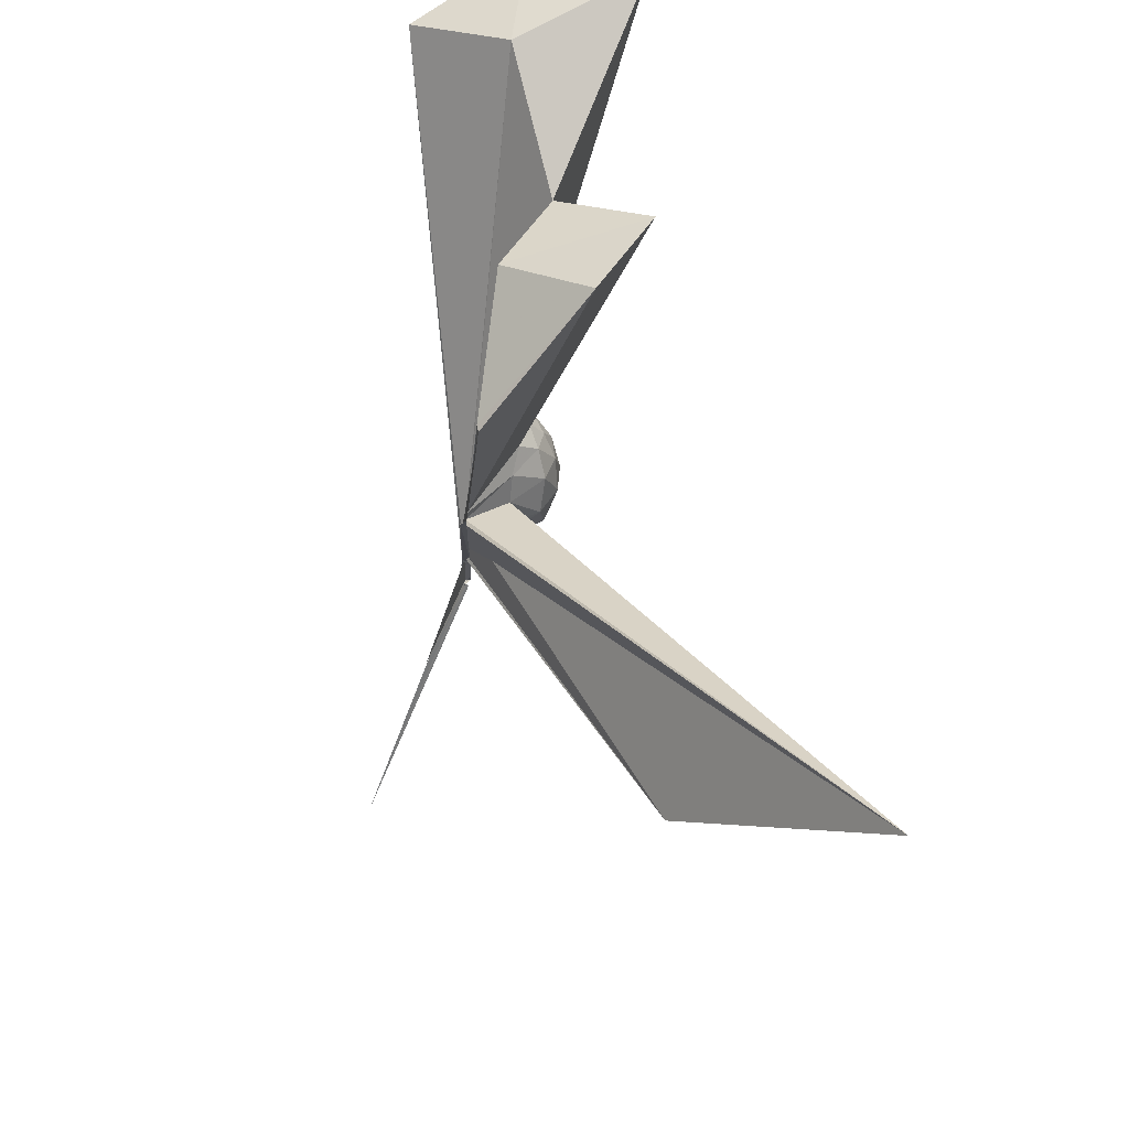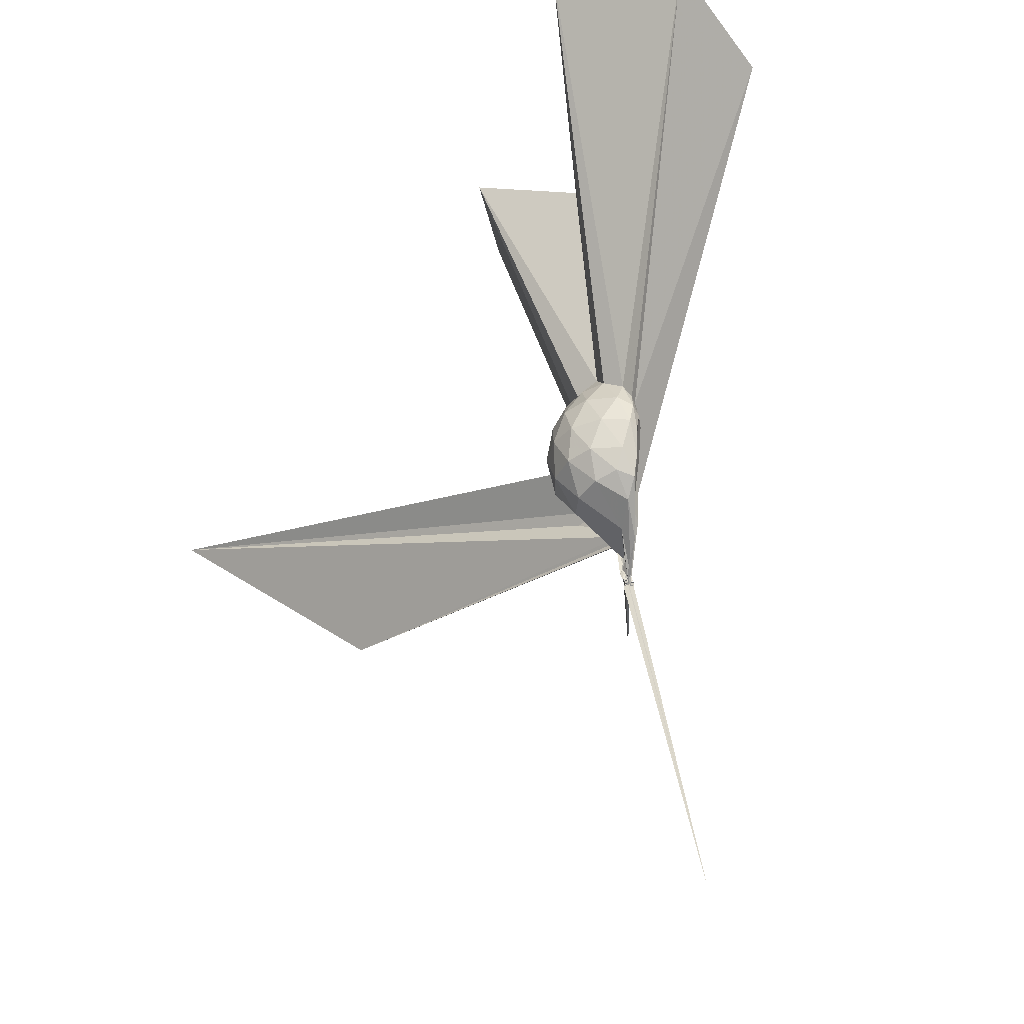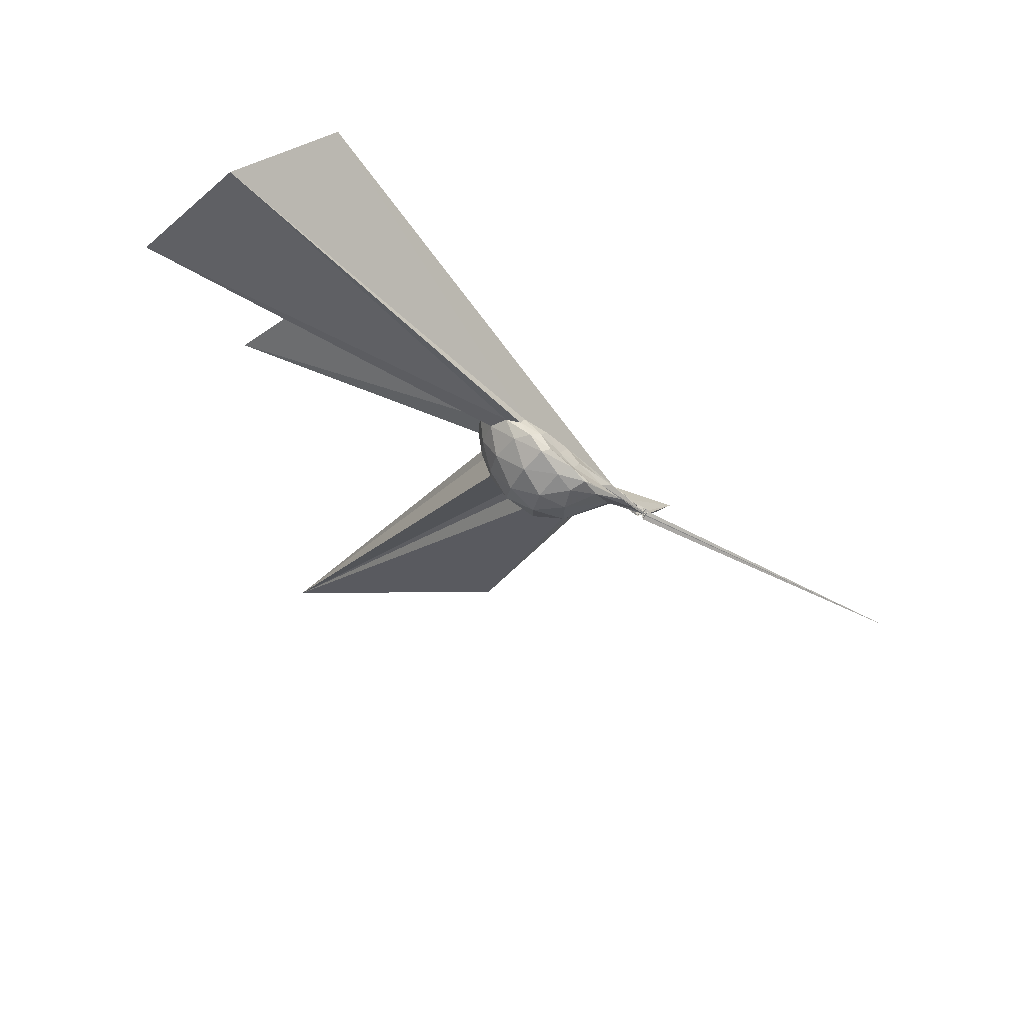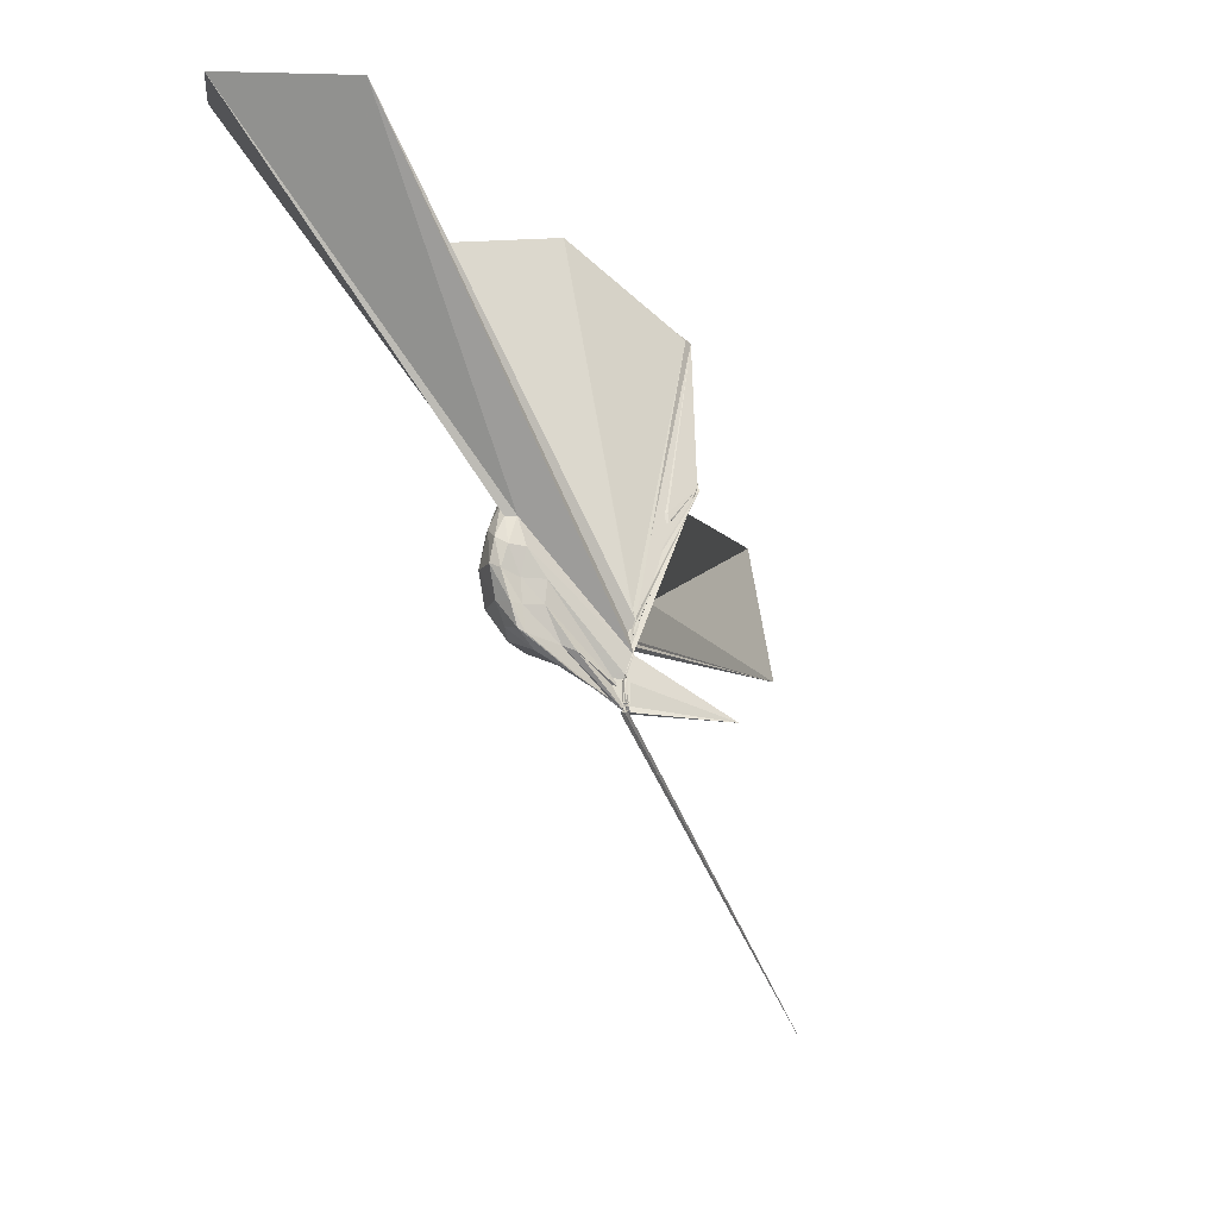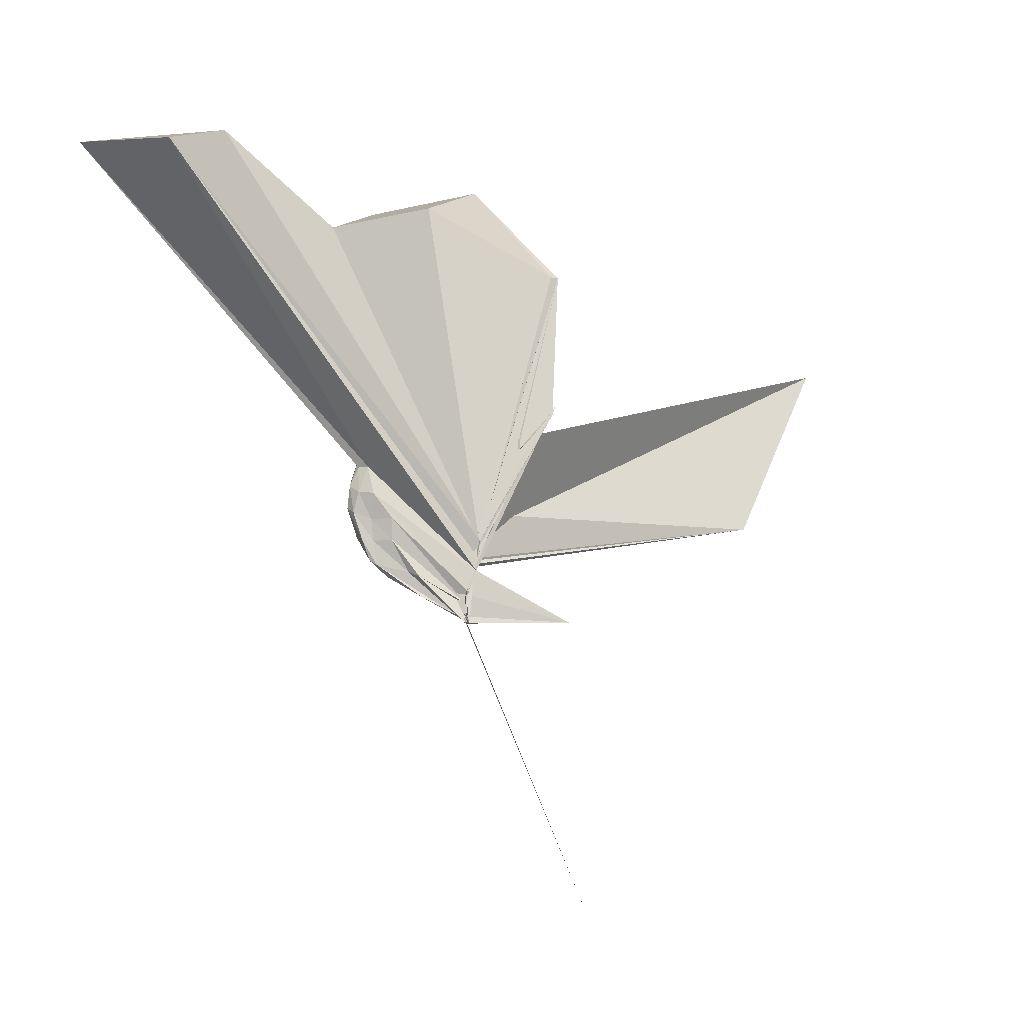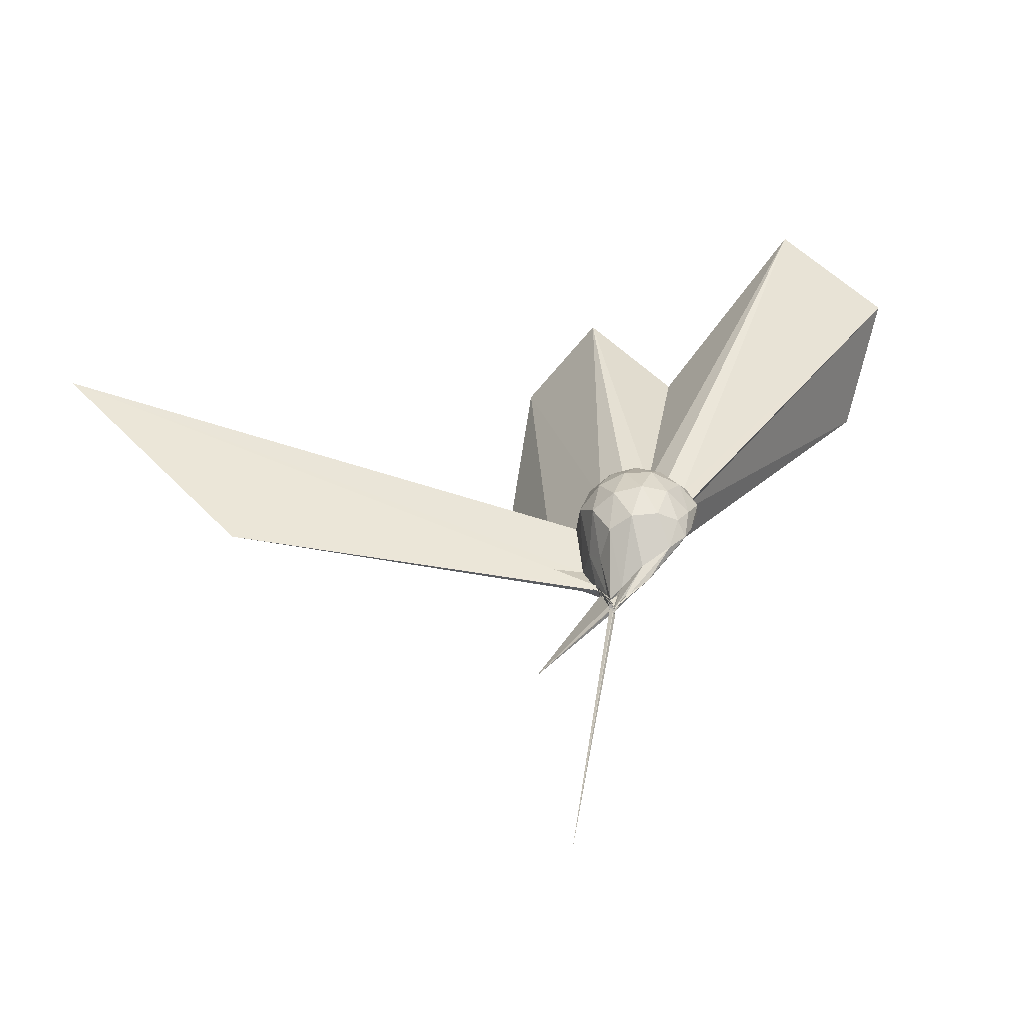
<metadata>
{"format":"obj","ext":"obj","renderer":"f3d","projection":"perspective","resolution":1024,"background":"white","views":[{"elev":53.0,"azim":-8.3,"up":"+Z"},{"elev":-39.1,"azim":154.1,"up":"+Z"},{"elev":76.6,"azim":135.3,"up":"+Y"},{"elev":-15.4,"azim":-138.0,"up":"+Z"},{"elev":-5.8,"azim":-110.0,"up":"+Z"},{"elev":-73.3,"azim":104.3,"up":"+Z"}]}
</metadata>
<code>
v -0.02842 -0.1573 -0.03456
v -0.02754 -0.1257 -0.2833
v 0.204 -0.01048 0.1816
v 0.1829 0.04702 0.1986
v 0.1443 0.1025 0.2028
v 0.105 0.138 0.178
v 0.08364 0.1484 0.1397
v 0.06307 0.1275 0.1412
v -0.03681 -0.1505 -0.1439
v -0.02879 -0.141 -0.1684
v -0.02587 -0.1189 -0.2079
v -0.02165 -0.121 -0.2217
v -0.03816 -0.1204 -0.1965
v -0.0303 -0.1232 -0.2079
v -0.03599 -0.1262 -0.1877
v -0.05351 -0.3531 0.2823
v -0.05579 -0.3614 0.2887
v -0.02765 -0.1578 -0.07788
v -0.03856 -0.3221 0.2362
v -0.03403 -0.275 0.1958
v 0.1029 -0.1502 0.1958
v 0.1806 -0.07246 0.1968
v 0.2289 0.02851 0.1199
v 0.1952 0.09362 0.1285
v 0.1315 0.1518 0.117
v 0.09306 0.1697 0.08905
v 0.06646 0.1526 0.07171
v 0.04304 0.1178 0.0681
v -0.03605 -0.1259 -0.1976
v -0.03515 -0.1251 -0.2144
v -0.03718 -0.1238 -0.2575
v -0.0339 -0.1169 -0.2612
v -0.01613 -0.1196 -0.2684
v -0.01442 -0.1284 -0.2461
v -0.01488 -0.1513 -0.09914
v -0.03465 -0.258 0.1369
v -0.0325 -0.2441 0.1081
v -0.02363 -0.139 -0.1049
v 0.7752 -1.565 0.5825
v 0.09084 -0.1805 0.1254
v 0.1922 -0.1147 0.1245
v 0.2286 -0.04496 0.1177
v 0.2303 0.06916 0.03268
v 0.1744 0.1368 0.03387
v 0.1058 0.1723 0.02941
v 0.07987 0.1627 0.0172
v 0.05984 0.1189 -0.0009735
v 0.0244 0.0695 -0.001161
v -0.01642 -0.1239 -0.2382
v -0.04896 -0.1199 -0.2638
v -0.03468 -0.1214 -0.2682
v -0.02841 -0.1304 -0.2685
v -0.04975 -0.1171 -0.2706
v -0.04701 -0.1277 -0.2628
v -0.01902 -0.1539 -0.09013
v -0.02393 -0.1757 -0.06022
v -0.03009 -0.1543 -0.122
v 0.3387 -1.125 0.03384
v -0.004174 -0.1871 0.01547
v 0.1728 -0.1514 0.03359
v 0.229 -0.08249 0.03363
v 0.2464 -0.004974 0.03351
v 0.19 0.09893 -0.04793
v 0.115 0.1426 -0.04774
v 0.07077 0.1402 -0.05807
v 0.06097 0.1117 -0.06079
v 0.03207 0.0692 -0.05804
v -0.02459 -0.1196 -0.2276
v -0.02377 -0.1149 -0.2581
v -0.02227 -0.1219 -0.2693
v -0.03139 -0.1249 -0.2738
v -0.05191 -0.1239 -0.2849
v -0.02787 -0.121 -0.2787
v -0.04446 -0.1194 -0.2643
v -0.03795 -0.1177 -0.2344
v -0.02909 -0.1214 -0.2056
v -0.02465 -0.1372 -0.1322
v -0.02559 -0.1562 -0.106
v 0.06424 -0.1543 -0.05698
v 0.1869 -0.1146 -0.04934
v 0.2235 -0.04505 -0.05555
v 0.2237 0.03424 -0.05566
v 0.1173 0.1092 -0.1028
v 0.0691 0.1183 -0.1151
v 0.05835 0.1028 -0.1252
v 0.02274 0.02432 -0.1454
v -0.003324 0.001764 -0.1588
v -0.0196 -0.1289 -0.2365
v -0.02707 -0.1233 -0.2656
v -0.035 -0.1265 -0.2775
v -0.02305 -0.1276 -0.2826
v -0.04943 -0.1168 -0.2822
v -0.03034 -0.1159 -0.2802
v -0.03336 -0.12 -0.2761
v -0.03445 -0.1246 -0.2718
v -0.1648 -0.3662 -0.2843
v -0.02754 -0.1267 -0.2467
v -0.03159 -0.1287 -0.1701
v 0.06507 -0.125 -0.1114
v 0.1447 -0.07975 -0.1258
v 0.1702 -0.01092 -0.1314
v 0.1556 0.06026 -0.1199
v 0.1633 -0.01497 0.2388
v 0.1366 0.04988 0.2564
v 0.5645 0.6493 1.121
v 0.294 0.8839 1.028
v -0.03304 0.7042 0.9763
v -0.02208 -0.1535 -0.09777
v -0.02098 -0.1374 -0.1757
v -0.02548 -0.1496 -0.1444
v -0.02717 -0.1496 -0.1486
v -0.01683 -0.1491 -0.1438
v -0.04096 -0.3774 0.3213
v -0.02844 -0.1569 -0.06786
v -0.04773 -0.3654 0.2996
v -0.03123 -0.2777 0.2231
v 0.1277 -0.09424 0.2433
v 0.4768 -0.009581 0.9364
v 0.2562 0.177 0.8365
v 0.2009 0.5025 1.073
v -0.03396 -0.1589 -0.05739
v -0.01763 -0.1512 -0.1006
v -0.02707 -0.154 -0.09964
v -0.02927 -0.1555 -0.09761
v -0.0238 -0.1612 -0.05559
v -0.003278 -0.3988 0.6822
v 0.2952 -0.2562 0.9775
v 0.0925 -0.05157 0.8741
v -0.0319 -0.1589 -0.06497
v -0.0214 -0.1552 -0.06369
v -0.03413 -0.1596 -0.06543
v -0.004549 -0.3779 0.6837
v 0.06363 0.06971 -0.1581
v 0.004583 -0.006082 -0.2119
v -0.02285 -0.09985 -0.2638
v -0.03926 -0.1187 -0.2833
v -0.02808 -0.122 -0.2642
v -0.03969 -0.1188 -0.2787
v -0.04506 -0.1221 -0.2797
v -0.02161 -0.1255 -0.2853
v -0.03626 -0.1189 -0.2818
v -0.02924 -0.122 -0.2844
v -0.03977 -0.123 -0.282
v -0.03667 -0.122 -0.2652
v -0.02819 -0.1217 -0.2
v -0.002854 -0.08314 -0.1984
v 0.04019 -0.01403 -0.1893
v -0.03097 -0.1 -0.2645
v -0.03428 -0.125 -0.2817
v -0.04151 -0.1208 -0.2721
v -0.03297 -0.1165 -0.2834
v -0.04872 -0.1174 -0.2828
v -0.3561 -0.3318 -1.026
v -0.02596 -0.1243 -0.2811
v -0.03001 -0.1251 -0.2831
v -0.03756 -0.1236 -0.2712
v -0.03226 -0.1165 -0.2753
v -0.04065 -0.1217 -0.2807
v -0.02669 -0.1249 -0.2835
v -0.03437 -0.1191 -0.2803
v -0.03583 -0.1185 -0.2821
v -0.03052 -0.1254 -0.2819
f 3 23 4
f 4 23 24
f 4 24 5
f 5 24 25
f 5 25 6
f 6 25 26
f 6 26 7
f 7 26 27
f 7 27 8
f 8 27 28
f 8 28 9
f 9 28 29
f 9 29 10
f 10 29 30
f 10 30 11
f 11 30 31
f 11 31 12
f 12 31 32
f 12 32 13
f 13 32 33
f 13 33 14
f 14 33 34
f 14 34 15
f 15 34 35
f 15 35 16
f 16 35 36
f 16 36 17
f 17 36 37
f 17 37 18
f 18 37 38
f 18 38 19
f 19 38 39
f 19 39 20
f 20 39 40
f 20 40 21
f 21 40 41
f 21 41 22
f 22 41 42
f 22 42 3
f 3 42 23
f 23 43 24
f 24 43 44
f 24 44 25
f 25 44 45
f 25 45 26
f 26 45 46
f 26 46 27
f 27 46 47
f 27 47 28
f 28 47 48
f 28 48 29
f 29 48 49
f 29 49 30
f 30 49 50
f 30 50 31
f 31 50 51
f 31 51 32
f 32 51 52
f 32 52 33
f 33 52 53
f 33 53 34
f 34 53 54
f 34 54 35
f 35 54 55
f 35 55 36
f 36 55 56
f 36 56 37
f 37 56 57
f 37 57 38
f 38 57 58
f 38 58 39
f 39 58 59
f 39 59 40
f 40 59 60
f 40 60 41
f 41 60 61
f 41 61 42
f 42 61 62
f 42 62 23
f 23 62 43
f 43 63 44
f 44 63 64
f 44 64 45
f 45 64 65
f 45 65 46
f 46 65 66
f 46 66 47
f 47 66 67
f 47 67 48
f 48 67 68
f 48 68 49
f 49 68 69
f 49 69 50
f 50 69 70
f 50 70 51
f 51 70 71
f 51 71 52
f 52 71 72
f 52 72 53
f 53 72 73
f 53 73 54
f 54 73 74
f 54 74 55
f 55 74 75
f 55 75 56
f 56 75 76
f 56 76 57
f 57 76 77
f 57 77 58
f 58 77 78
f 58 78 59
f 59 78 79
f 59 79 60
f 60 79 80
f 60 80 61
f 61 80 81
f 61 81 62
f 62 81 82
f 62 82 43
f 43 82 63
f 63 83 64
f 64 83 84
f 64 84 65
f 65 84 85
f 65 85 66
f 66 85 86
f 66 86 67
f 67 86 87
f 67 87 68
f 68 87 88
f 68 88 69
f 69 88 89
f 69 89 70
f 70 89 90
f 70 90 71
f 71 90 91
f 71 91 72
f 72 91 92
f 72 92 73
f 73 92 93
f 73 93 74
f 74 93 94
f 74 94 75
f 75 94 95
f 75 95 76
f 76 95 96
f 76 96 77
f 77 96 97
f 77 97 78
f 78 97 98
f 78 98 79
f 79 98 99
f 79 99 80
f 80 99 100
f 80 100 81
f 81 100 101
f 81 101 82
f 82 101 102
f 82 102 63
f 63 102 83
f 103 104 118
f 104 119 118
f 104 105 119
f 105 120 119
f 105 106 120
f 106 107 120
f 107 121 120
f 107 108 121
f 108 122 121
f 108 109 122
f 109 110 122
f 110 123 122
f 110 111 123
f 111 124 123
f 111 112 124
f 112 113 124
f 113 125 124
f 113 114 125
f 114 126 125
f 114 115 126
f 115 116 126
f 116 127 126
f 116 117 127
f 117 118 127
f 117 103 118
f 118 119 128
f 119 129 128
f 119 120 129
f 120 121 129
f 121 130 129
f 121 122 130
f 122 123 130
f 123 131 130
f 123 124 131
f 124 125 131
f 125 132 131
f 125 126 132
f 126 127 132
f 127 128 132
f 127 118 128
f 133 148 134
f 134 148 149
f 134 149 135
f 135 149 150
f 135 150 136
f 136 150 137
f 137 150 151
f 137 151 138
f 138 151 152
f 138 152 139
f 139 152 140
f 140 152 153
f 140 153 141
f 141 153 154
f 141 154 142
f 142 154 143
f 143 154 155
f 143 155 144
f 144 155 156
f 144 156 145
f 145 156 146
f 146 156 157
f 146 157 147
f 147 157 148
f 147 148 133
f 148 158 149
f 149 158 159
f 149 159 150
f 150 159 151
f 151 159 160
f 151 160 152
f 152 160 153
f 153 160 161
f 153 161 154
f 154 161 155
f 155 161 162
f 155 162 156
f 156 162 157
f 157 162 158
f 157 158 148
f 3 4 103
f 103 4 104
f 4 5 104
f 104 5 105
f 5 6 105
f 105 6 106
f 6 7 106
f 7 8 106
f 106 8 107
f 8 9 107
f 107 9 108
f 9 10 108
f 108 10 109
f 10 11 109
f 11 12 109
f 109 12 110
f 12 13 110
f 110 13 111
f 13 14 111
f 111 14 112
f 14 15 112
f 15 16 112
f 112 16 113
f 16 17 113
f 113 17 114
f 17 18 114
f 114 18 115
f 18 19 115
f 19 20 115
f 115 20 116
f 20 21 116
f 116 21 117
f 21 22 117
f 117 22 103
f 22 3 103
f 83 133 84
f 84 133 134
f 84 134 85
f 85 134 135
f 85 135 86
f 86 135 136
f 86 136 87
f 87 136 88
f 88 136 137
f 88 137 89
f 89 137 138
f 89 138 90
f 90 138 139
f 90 139 91
f 91 139 92
f 92 139 140
f 92 140 93
f 93 140 141
f 93 141 94
f 94 141 142
f 94 142 95
f 95 142 96
f 96 142 143
f 96 143 97
f 97 143 144
f 97 144 98
f 98 144 145
f 98 145 99
f 99 145 100
f 100 145 146
f 100 146 101
f 101 146 147
f 101 147 102
f 102 147 133
f 102 133 83
f 128 129 1
f 129 130 1
f 130 131 1
f 131 132 1
f 132 128 1
f 159 158 2
f 160 159 2
f 161 160 2
f 162 161 2
f 158 162 2

</code>
